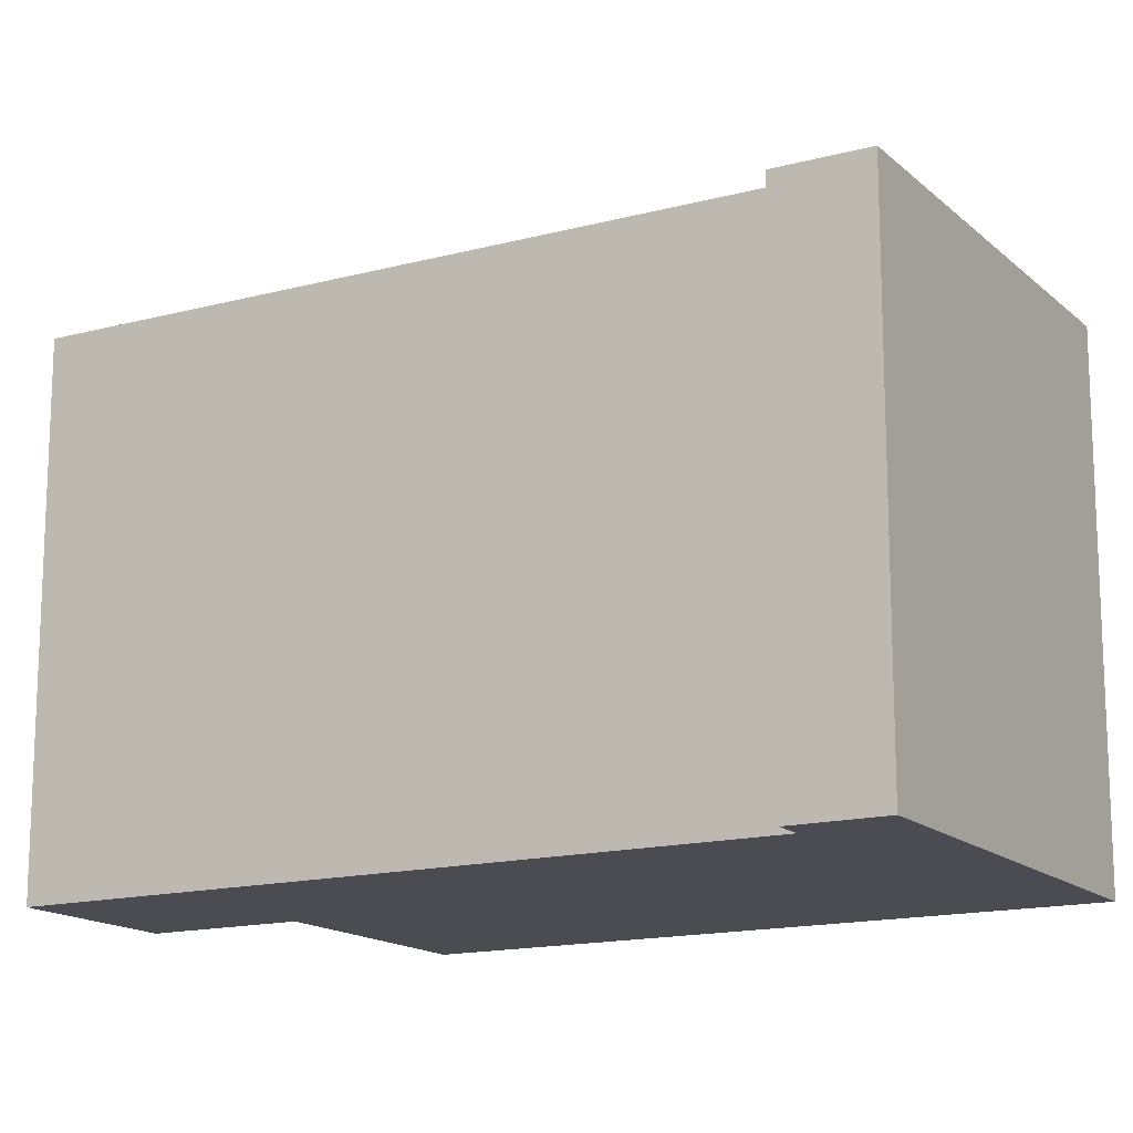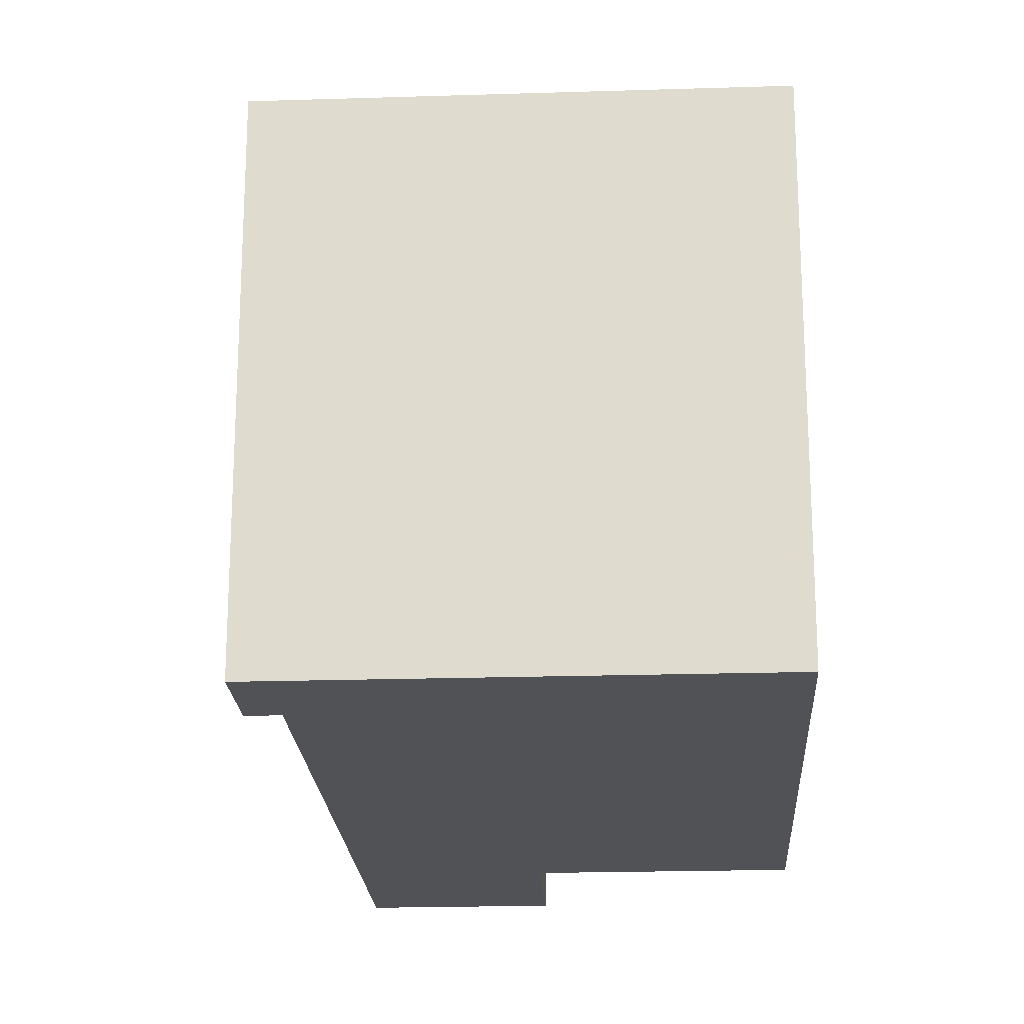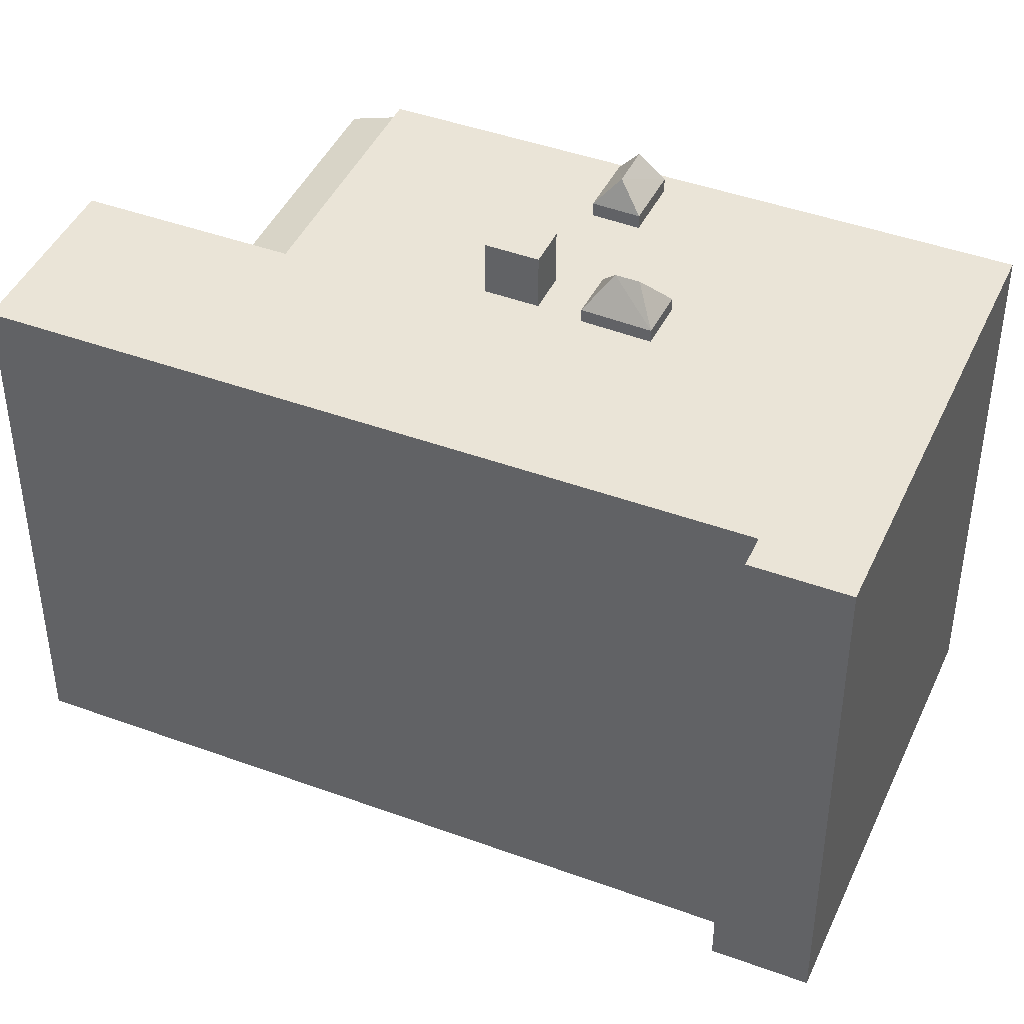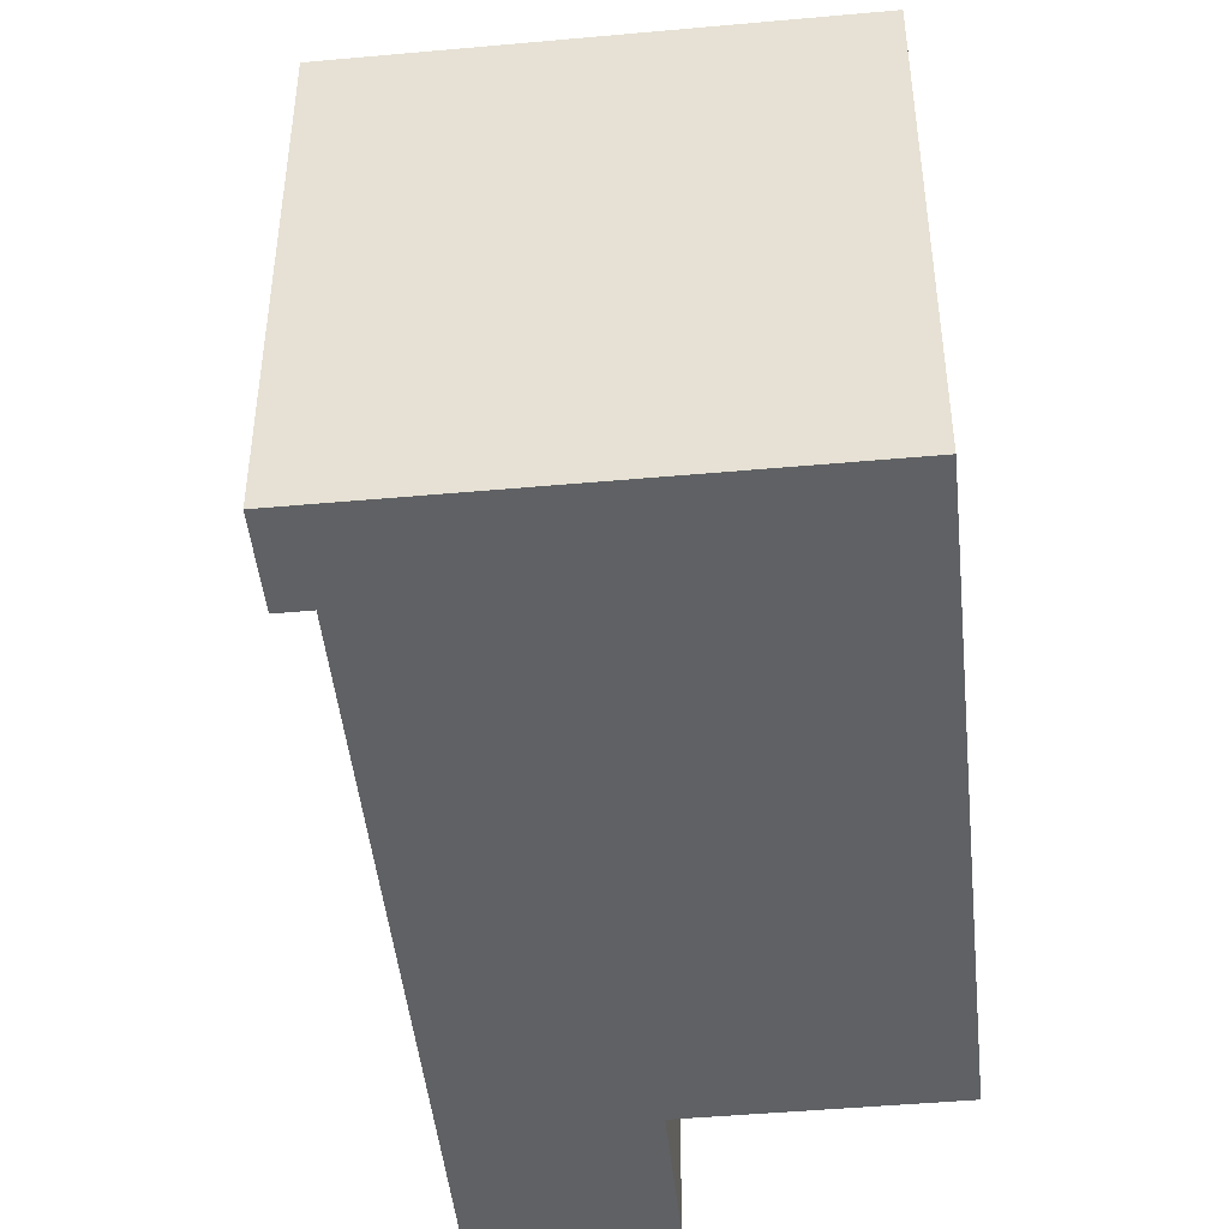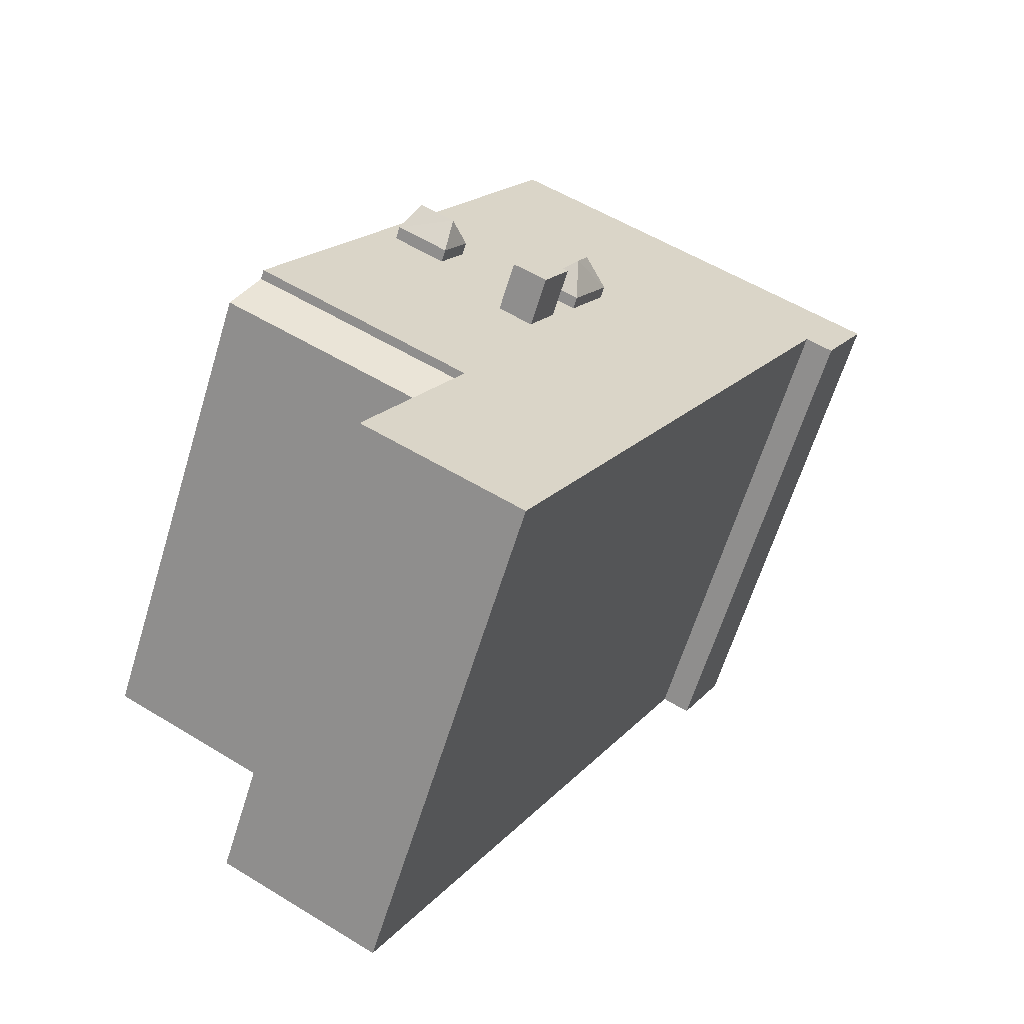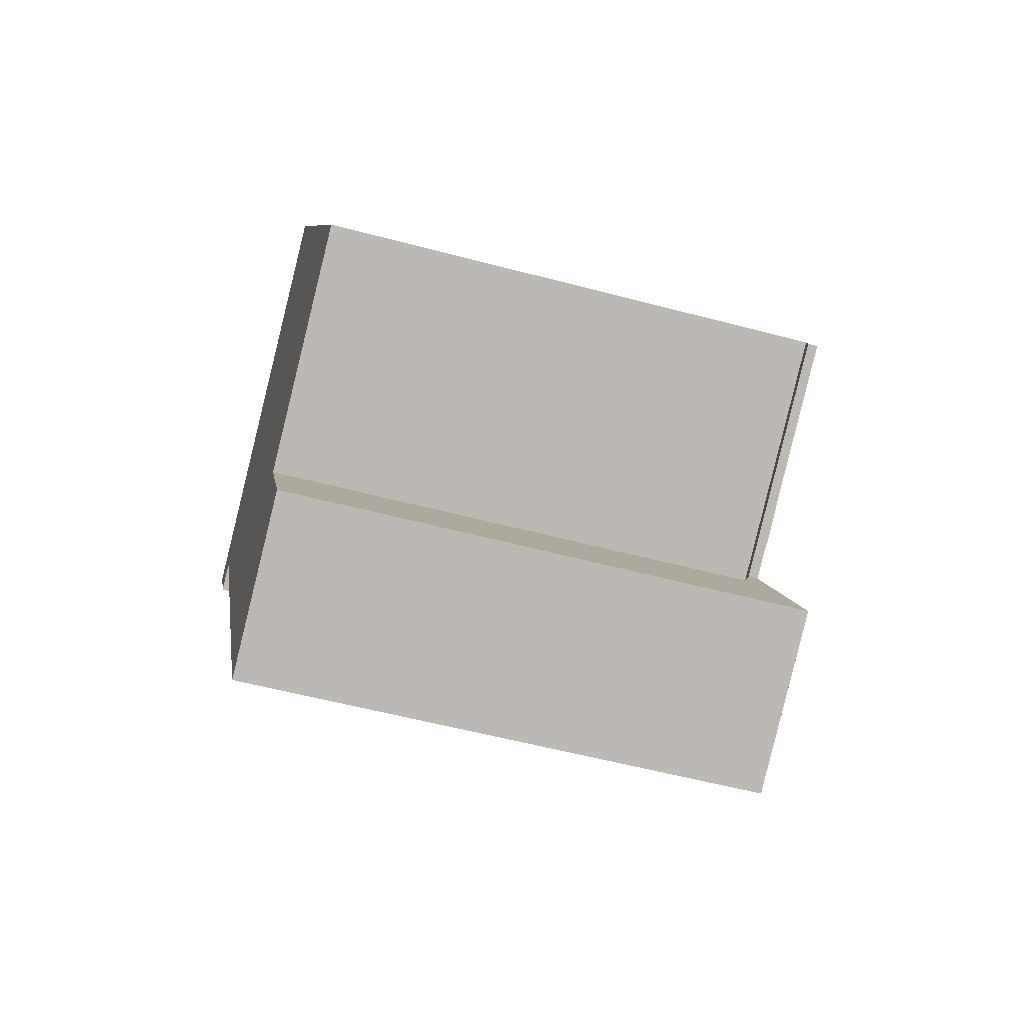
<metadata>
{"format":"obj","ext":"obj","renderer":"f3d","projection":"perspective","resolution":1024,"background":"white","views":[{"elev":-15.3,"azim":-88.9,"up":"+Y"},{"elev":-20.8,"azim":-25.2,"up":"+Y"},{"elev":43.9,"azim":-95.2,"up":"+Y"},{"elev":-46.5,"azim":-22.6,"up":"+Y"},{"elev":-62.9,"azim":163.0,"up":"+Z"},{"elev":-55.3,"azim":74.3,"up":"+Z"}]}
</metadata>
<code>
v 0.1296 6.985 -0.1457
v 0.9226 6.985 0.2953
v 1.495 6.985 -0.7337
v 0.7006 6.985 -1.175
v 2.488 6.101 2.193
v 2.995 6.705 1.877
v 3.009 6.101 1.29
v 2.488 6.101 2.193
v 3.701 6.101 2.892
v 2.995 6.705 1.877
v 2.995 6.705 1.877
v 3.701 6.101 2.892
v 3.828 6.705 2.344
v 2.995 6.705 1.877
v 4.221 6.101 1.989
v 3.009 6.101 1.29
v 2.995 6.705 1.877
v 3.828 6.705 2.344
v 4.221 6.101 1.989
v 3.701 6.101 2.892
v 4.221 6.101 1.989
v 3.828 6.705 2.344
v -1.179 6.076 1.972
v -0.2394 6.781 1.354
v -0.4174 6.084 0.6643
v -1.179 6.076 1.972
v -0.4864 6.781 1.807
v -0.2394 6.781 1.354
v -1.179 6.076 1.972
v -0.2324 6.076 2.523
v -0.4864 6.781 1.807
v -0.4174 6.084 0.6643
v -0.2394 6.781 1.354
v 0.5296 6.076 1.215
v -0.4864 6.781 1.807
v 0.5296 6.076 1.215
v -0.2394 6.781 1.354
v -0.4864 6.781 1.807
v -0.2324 6.076 2.523
v 0.5296 6.076 1.215
v 2.287 5.575 -5.179
v 7.195 5.575 -2.516
v 2.831 5.211 -6.181
v 2.831 5.211 -6.181
v 7.195 5.575 -2.516
v 7.739 5.211 -3.517
v -6.915 5.796 3.233
v 0.5676 5.796 9.697
v 0.8726 5.796 9.135
v -8.56 5.796 4.744
v 0.5676 5.796 9.697
v -6.915 5.796 3.233
v -8.56 5.796 4.744
v -6.915 5.796 3.233
v -7.552 5.796 2.887
v -6.915 5.796 3.233
v 0.8726 5.796 9.135
v -0.2324 5.796 2.523
v -0.2324 5.796 2.523
v 0.8726 5.796 9.135
v 3.701 5.796 2.892
v -0.2324 5.796 2.523
v 3.701 5.796 2.892
v 2.488 5.796 2.193
v 0.8726 5.796 9.135
v 7.195 5.796 -2.516
v 3.701 5.796 2.892
v -0.2324 5.796 2.523
v 2.488 5.796 2.193
v 0.5296 5.796 1.215
v -6.915 5.796 3.233
v -1.179 5.796 1.972
v -0.4174 5.796 0.6643
v -6.915 5.796 3.233
v -0.2324 5.796 2.523
v -1.179 5.796 1.972
v -0.4174 5.796 0.6643
v 0.5296 5.796 1.215
v 0.9226 5.796 0.2953
v -6.915 5.796 3.233
v -0.4174 5.796 0.6643
v 0.1296 5.796 -0.1457
v 0.5296 5.796 1.215
v 2.488 5.796 2.193
v 0.9226 5.796 0.2953
v 0.9226 5.796 0.2953
v 3.009 5.796 1.29
v 1.495 5.796 -0.7337
v 0.9226 5.796 0.2953
v 2.488 5.796 2.193
v 3.009 5.796 1.29
v 3.009 5.796 1.29
v 4.221 5.796 1.989
v 7.195 5.796 -2.516
v 3.701 5.796 2.892
v 7.195 5.796 -2.516
v 4.221 5.796 1.989
v 1.495 5.796 -0.7337
v 3.009 5.796 1.29
v 7.195 5.796 -2.516
v -6.915 5.796 3.233
v 0.7006 5.796 -1.175
v 2.287 5.796 -5.179
v 0.7006 5.796 -1.175
v 1.495 5.796 -0.7337
v 2.287 5.796 -5.179
v 1.495 5.796 -0.7337
v 7.195 5.796 -2.516
v 2.287 5.796 -5.179
v -6.915 5.796 3.233
v 0.1296 5.796 -0.1457
v 0.7006 5.796 -1.175
v -0.4174 5.796 0.6643
v 0.9226 5.796 0.2953
v 0.1296 5.796 -0.1457
v 0.8886 5.796 -11.15
v 2.287 5.796 -5.179
v 2.831 5.796 -6.181
v -6.915 5.796 3.233
v 2.287 5.796 -5.179
v 0.8886 5.796 -11.15
v 0.8886 5.796 -11.15
v 2.831 5.796 -6.181
v 4.472 5.796 -9.205
v 0.1296 5.796 -0.1457
v 0.9226 5.796 0.2953
v 0.9226 6.985 0.2953
v 0.1296 6.985 -0.1457
v 0.9226 5.796 0.2953
v 1.495 5.796 -0.7337
v 1.495 6.985 -0.7337
v 0.9226 6.985 0.2953
v 0.7006 6.985 -1.175
v 1.495 6.985 -0.7337
v 1.495 5.796 -0.7337
v 0.7006 5.796 -1.175
v 0.1296 6.985 -0.1457
v 0.7006 6.985 -1.175
v 0.7006 5.796 -1.175
v 0.1296 5.796 -0.1457
v 2.488 6.101 2.193
v 3.009 6.101 1.29
v 3.009 5.796 1.29
v 2.488 5.796 2.193
v 2.488 5.796 2.193
v 3.701 5.796 2.892
v 3.701 6.101 2.892
v 2.488 6.101 2.193
v 3.009 6.101 1.29
v 4.221 6.101 1.989
v 4.221 5.796 1.989
v 3.009 5.796 1.29
v 3.701 5.796 2.892
v 4.221 5.796 1.989
v 4.221 6.101 1.989
v 3.701 6.101 2.892
v -1.179 6.076 1.972
v -0.4174 6.084 0.6643
v -0.4174 5.796 0.6643
v -1.179 5.796 1.972
v -1.179 5.796 1.972
v -0.2324 5.796 2.523
v -0.2324 6.076 2.523
v -1.179 6.076 1.972
v -0.4174 6.084 0.6643
v 0.5296 6.076 1.215
v 0.5296 5.796 1.215
v -0.4174 5.796 0.6643
v -0.2324 5.796 2.523
v 0.5296 5.796 1.215
v 0.5296 6.076 1.215
v -0.2324 6.076 2.523
v 7.195 -5.801 -2.516
v 7.739 -5.801 -3.517
v 7.739 5.211 -3.517
v 7.195 5.575 -2.516
v 0.5676 -5.801 9.697
v 0.8726 -5.801 9.135
v 0.8726 5.796 9.135
v 0.5676 5.796 9.697
v 0.8726 5.796 9.135
v 7.195 5.575 -2.516
v 7.195 5.796 -2.516
v 0.8726 -5.801 9.135
v 7.195 -5.801 -2.516
v 7.195 5.575 -2.516
v 0.8726 5.796 9.135
v 2.831 5.211 -6.181
v 7.739 5.211 -3.517
v 7.739 -5.801 -3.517
v 2.831 -5.801 -6.181
v -8.56 5.796 4.744
v -7.552 5.796 2.887
v -7.552 -5.801 2.887
v -8.56 -5.801 4.744
v -3.996 -5.801 7.221
v 0.5676 -5.801 9.697
v 0.5676 5.796 9.697
v -8.56 5.796 4.744
v -8.56 -5.801 4.744
v -3.996 -5.801 7.221
v -8.56 5.796 4.744
v -3.996 -5.801 7.221
v 0.5676 5.796 9.697
v 2.831 -5.801 -6.181
v 4.472 -5.801 -9.205
v 4.472 5.796 -9.205
v 2.831 5.211 -6.181
v 2.831 5.796 -6.181
v 2.831 5.211 -6.181
v 4.472 5.796 -9.205
v 2.287 5.575 -5.179
v 2.831 5.211 -6.181
v 2.831 5.796 -6.181
v 2.287 5.796 -5.179
v 2.287 5.575 -5.179
v 2.831 5.796 -6.181
v 0.8886 5.796 -11.15
v 4.472 5.796 -9.205
v 4.472 -5.801 -9.205
v 0.8886 -5.801 -11.15
v -6.915 5.796 3.233
v 0.8886 5.796 -11.15
v 0.8886 -5.801 -11.15
v -6.915 -5.801 3.233
v -7.552 5.796 2.887
v -6.915 5.796 3.233
v -6.915 -5.801 3.233
v -7.552 -5.801 2.887
v 2.287 5.796 -5.179
v 7.195 5.796 -2.516
v 7.195 5.575 -2.516
v 2.287 5.575 -5.179
v -7.552 -5.801 2.887
v -6.915 -5.801 3.233
v 0.8886 -5.801 -11.15
v 4.472 -5.801 -9.205
v 2.831 -5.801 -6.181
v 7.739 -5.801 -3.517
v 7.195 -5.801 -2.516
v 0.8726 -5.801 9.135
v 0.5676 -5.801 9.697
v -3.996 -5.801 7.221
v -8.56 -5.801 4.744
g CDNNDG01_0001060
f 1 3 4
f 1 2 3
f 5 6 7
f 8 9 10
f 11 12 13
f 14 15 16
f 17 18 19
f 20 21 22
f 23 24 25
f 26 27 28
f 29 30 31
f 32 33 34
f 35 36 37
f 38 39 40
f 41 42 43
f 44 45 46
f 47 48 49
f 50 51 52
f 53 54 55
f 56 57 58
f 59 60 61
f 62 63 64
f 65 66 67
f 68 69 70
f 71 72 73
f 74 75 76
f 77 78 79
f 80 81 82
f 83 84 85
f 86 87 88
f 89 90 91
f 92 93 94
f 95 96 97
f 98 99 100
f 101 102 103
f 104 105 106
f 107 108 109
f 110 111 112
f 113 114 115
f 116 117 118
f 119 120 121
f 122 123 124
f 128 125 127
f 127 125 126
f 132 129 131
f 130 131 129
f 136 133 135
f 134 135 133
f 137 139 140
f 137 138 139
f 144 141 143
f 143 141 142
f 148 145 147
f 147 145 146
f 149 151 152
f 149 150 151
f 156 153 155
f 154 155 153
f 157 159 160
f 157 158 159
f 164 161 163
f 163 161 162
f 166 167 168
f 165 166 168
f 170 171 172
f 169 170 172
f 174 175 173
f 173 175 176
f 178 179 177
f 177 179 180
f 181 182 183
f 187 184 186
f 185 186 184
f 189 190 188
f 188 190 191
f 192 194 195
f 192 193 194
f 196 197 198
f 199 200 201
f 202 203 204
f 206 207 208
f 205 206 208
f 209 210 211
f 212 213 214
f 215 216 217
f 218 220 221
f 218 219 220
f 222 224 225
f 222 223 224
f 226 228 229
f 226 227 228
f 233 230 232
f 231 232 230
f 244 234 235
f 243 244 235
f 238 243 235
f 238 235 236
f 243 241 242
f 241 243 240
f 240 243 238
f 237 238 236
f 238 239 240

</code>
